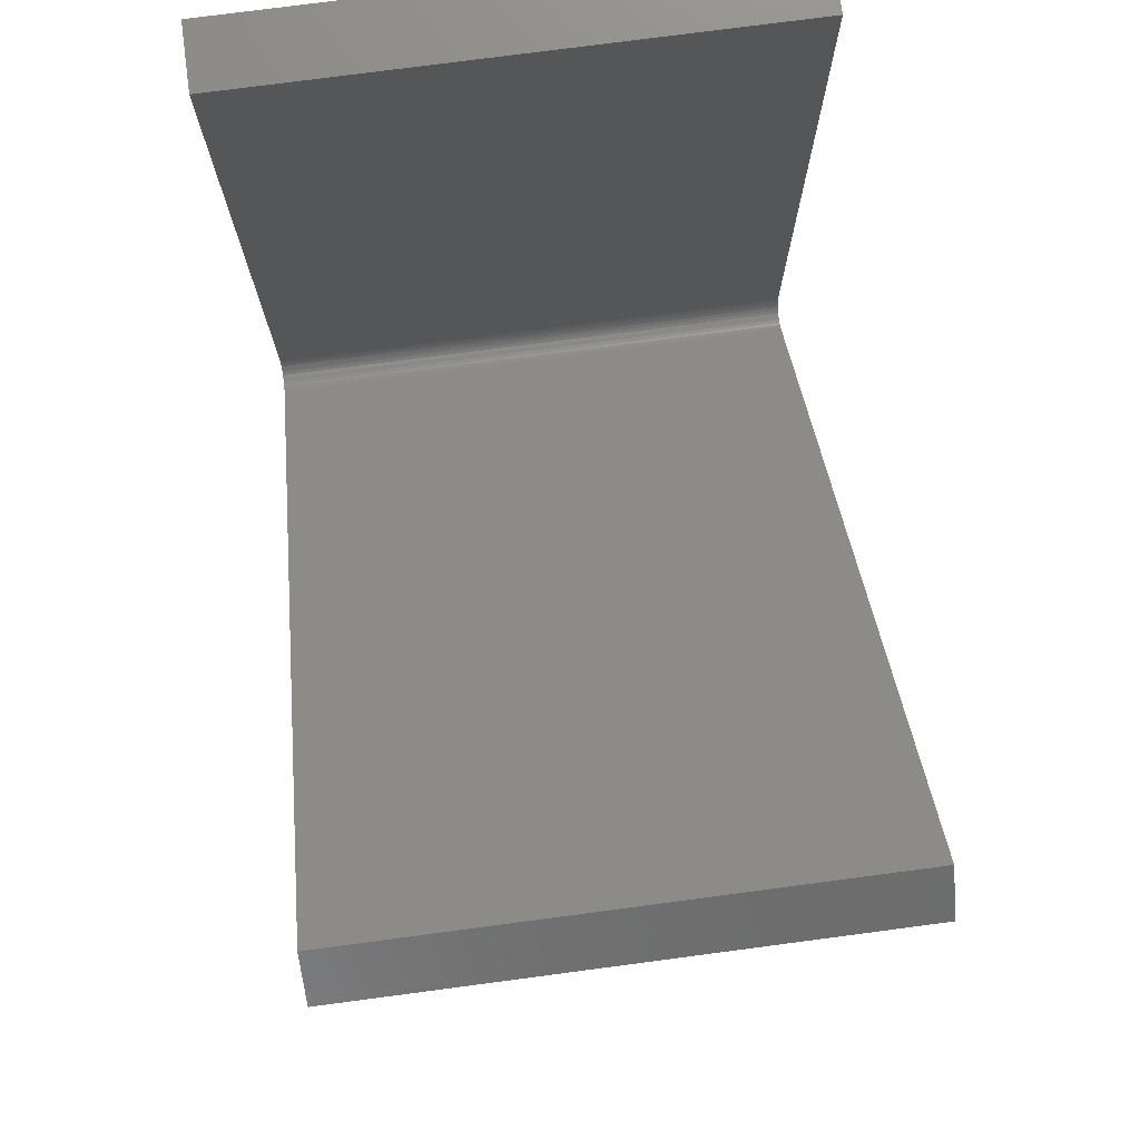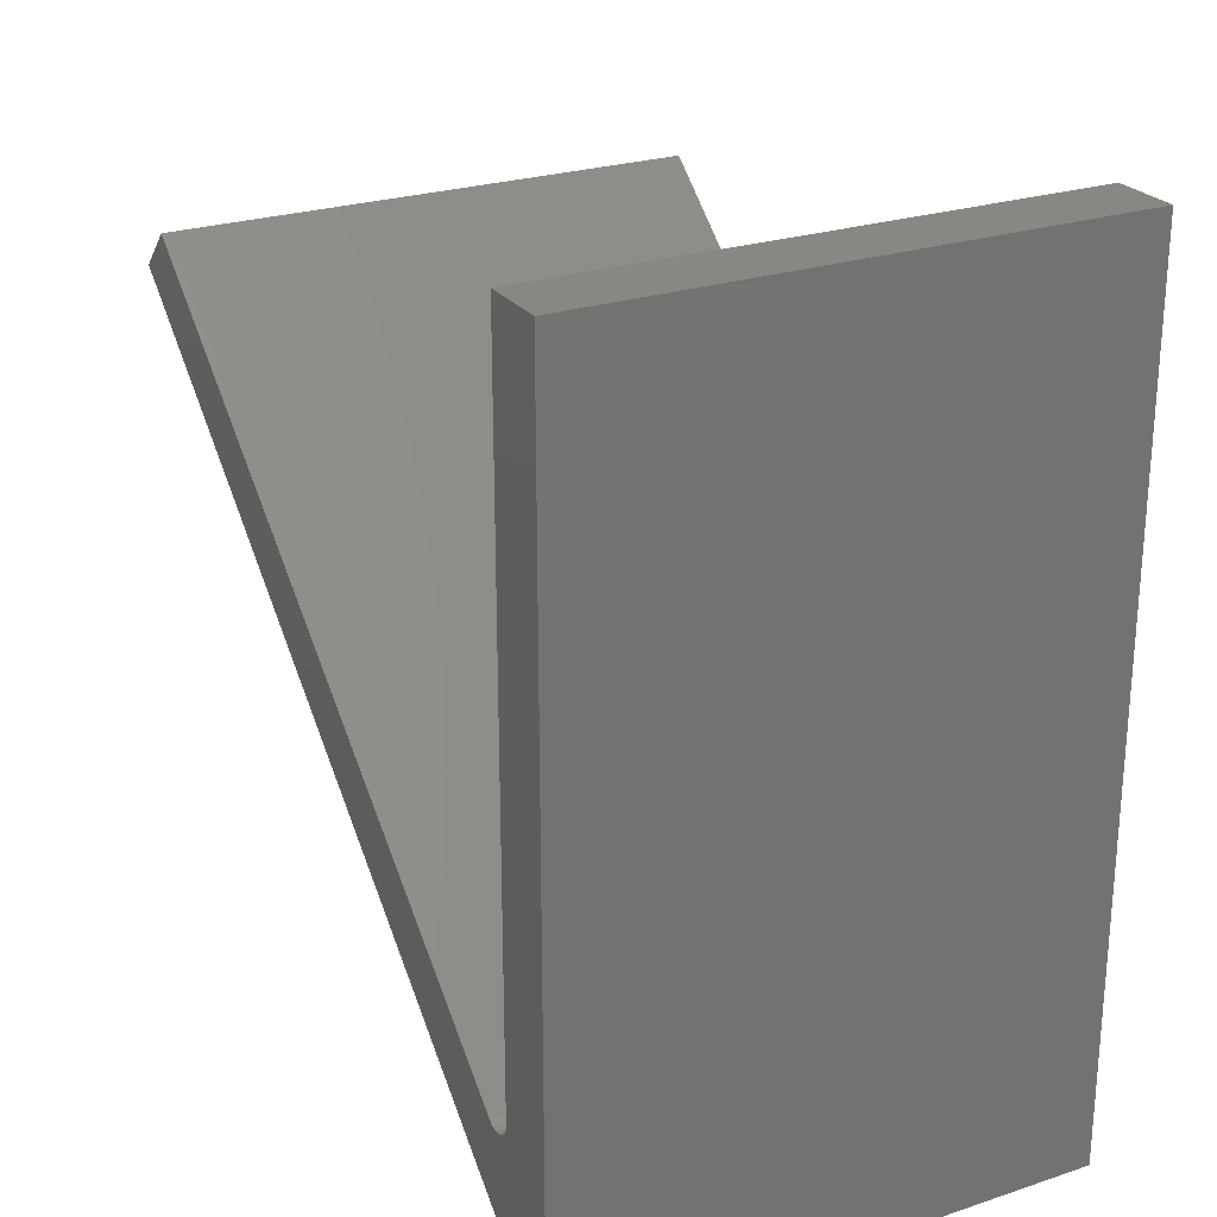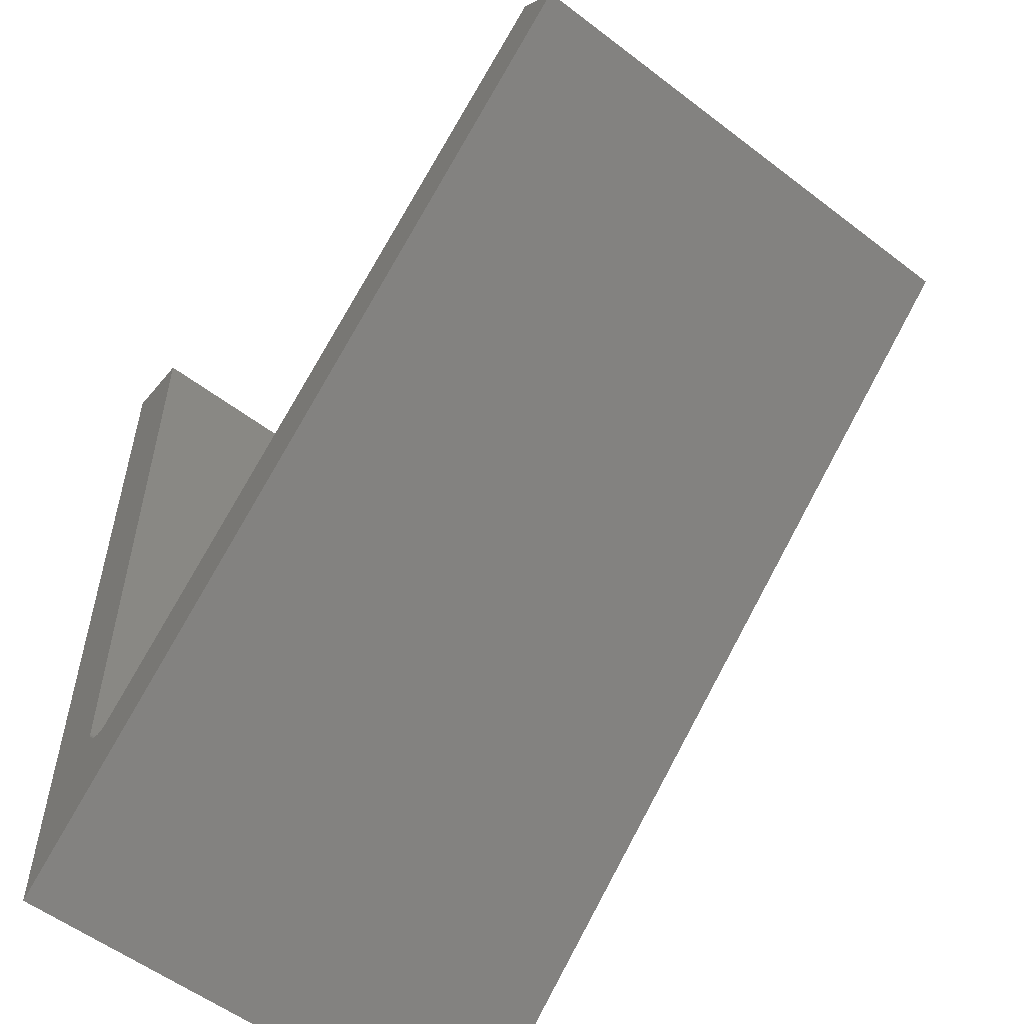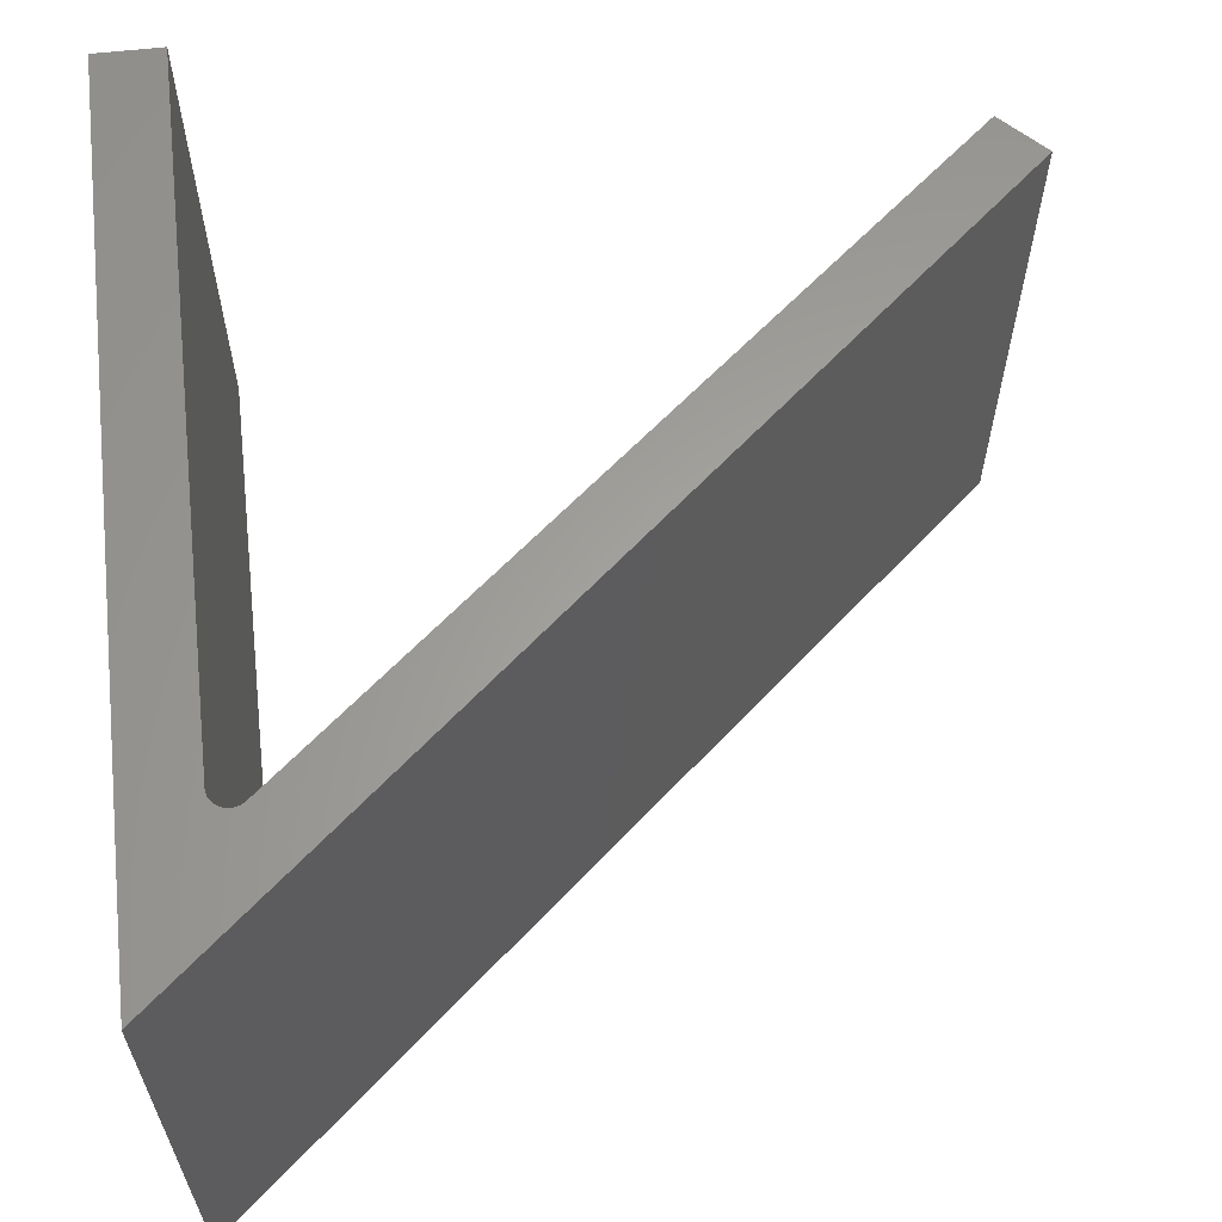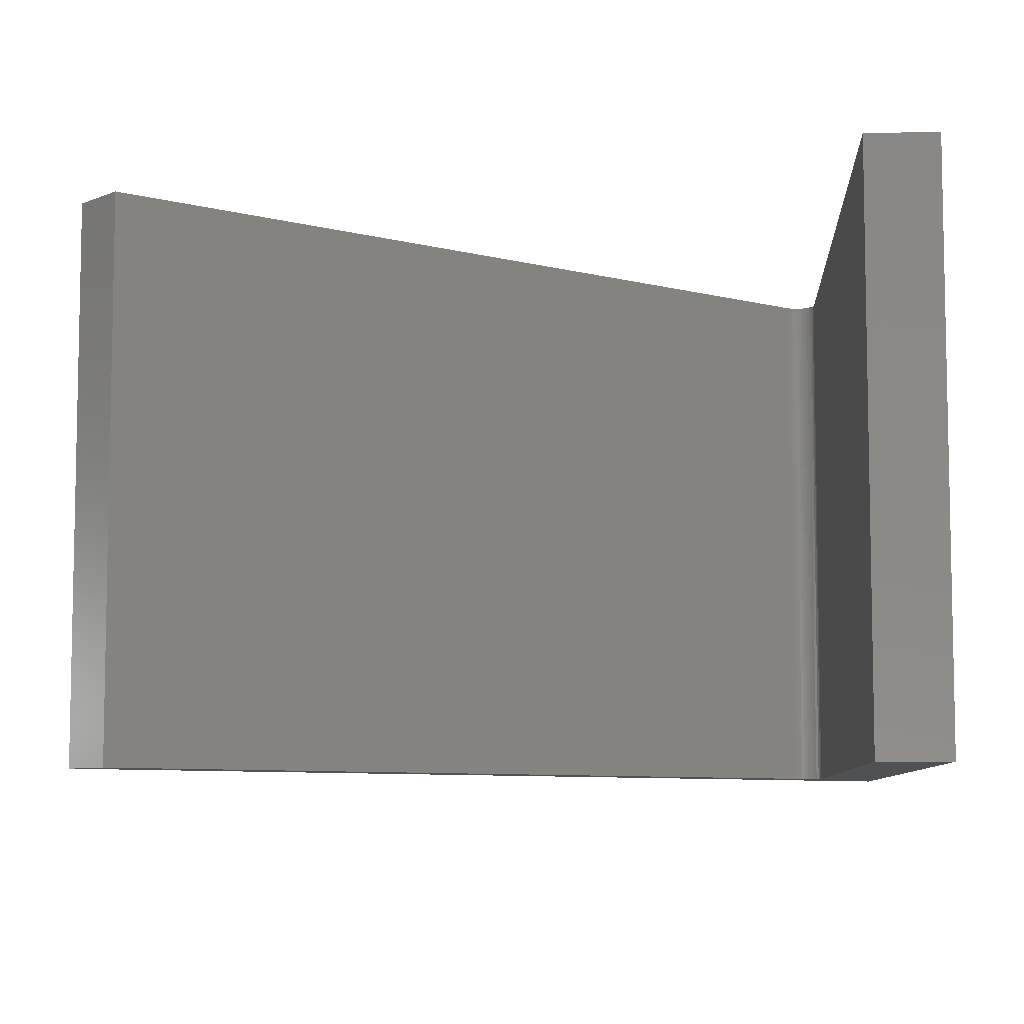
<metadata>
{"format":"stl","ext":"stl","renderer":"f3d","projection":"perspective","resolution":1024,"background":"white","views":[{"elev":76.4,"azim":-97.5,"up":"+Z"},{"elev":25.0,"azim":61.8,"up":"+Z"},{"elev":-55.3,"azim":-128.9,"up":"+Z"},{"elev":61.8,"azim":173.6,"up":"+Y"},{"elev":-7.4,"azim":3.6,"up":"+Y"}]}
</metadata>
<code>
# stl→obj: 36 verts, 68 faces
v -0.08301 -0.4609 0.1429
v -0.08301 1.706e-17 0.1429
v -0.6439 -0.4609 0.6217
v -0.6439 7.943e-18 0.6217
v -0.05724 -0.4609 0.7505
v -0.05724 8.738e-17 0.7505
v -0.05724 -0.4609 0.1548
v -0.05724 2.124e-17 0.1548
v 7.51e-17 1.033e-17 -0.0007401
v -0.6797 0 0.5859
v -0.08058 1.714e-17 0.1412
v -0.07788 1.73e-17 0.14
v -0.075 1.755e-17 0.1393
v -0.07204 1.786e-17 0.1392
v -0.06911 1.823e-17 0.1396
v -0.06632 1.865e-17 0.1406
v -0.06376 1.91e-17 0.1421
v -0.06153 1.957e-17 0.144
v -0.0597 2.003e-17 0.1463
v -0.05835 2.047e-17 0.149
v -0.05752 2.088e-17 0.1518
v 1.008e-17 9.373e-17 0.7505
v 7.51e-17 -0.4609 -0.0007401
v 1.008e-17 -0.4609 0.7505
v -0.05752 -0.4609 0.1518
v -0.05835 -0.4609 0.149
v -0.0597 -0.4609 0.1463
v -0.06153 -0.4609 0.144
v -0.06376 -0.4609 0.1421
v -0.06632 -0.4609 0.1406
v -0.06911 -0.4609 0.1396
v -0.07204 -0.4609 0.1392
v -0.075 -0.4609 0.1393
v -0.07788 -0.4609 0.14
v -0.08058 -0.4609 0.1412
v -0.6797 -0.4609 0.5859
f 1 2 3
f 3 2 4
f 5 6 7
f 7 6 8
f 9 10 4
f 9 4 2
f 9 2 11
f 9 11 12
f 9 12 13
f 9 13 14
f 9 14 15
f 9 15 16
f 9 16 17
f 9 17 18
f 9 18 19
f 9 19 20
f 9 20 21
f 9 21 8
f 9 8 6
f 9 6 22
f 23 24 5
f 23 5 7
f 23 7 25
f 23 25 26
f 23 26 27
f 23 27 28
f 23 28 29
f 23 29 30
f 23 30 31
f 23 31 32
f 23 32 33
f 23 33 34
f 23 34 35
f 23 35 1
f 23 1 3
f 23 3 36
f 16 29 17
f 17 29 28
f 17 28 18
f 18 28 27
f 18 27 19
f 19 27 26
f 19 26 20
f 20 26 25
f 20 25 21
f 21 25 7
f 21 7 8
f 29 16 30
f 30 16 15
f 30 15 31
f 31 15 14
f 31 14 32
f 32 14 13
f 32 13 33
f 33 13 12
f 33 12 34
f 34 12 11
f 34 11 35
f 35 11 2
f 35 2 1
f 4 10 3
f 3 10 36
f 22 6 24
f 24 6 5
f 23 9 24
f 24 9 22
f 36 10 23
f 23 10 9

</code>
